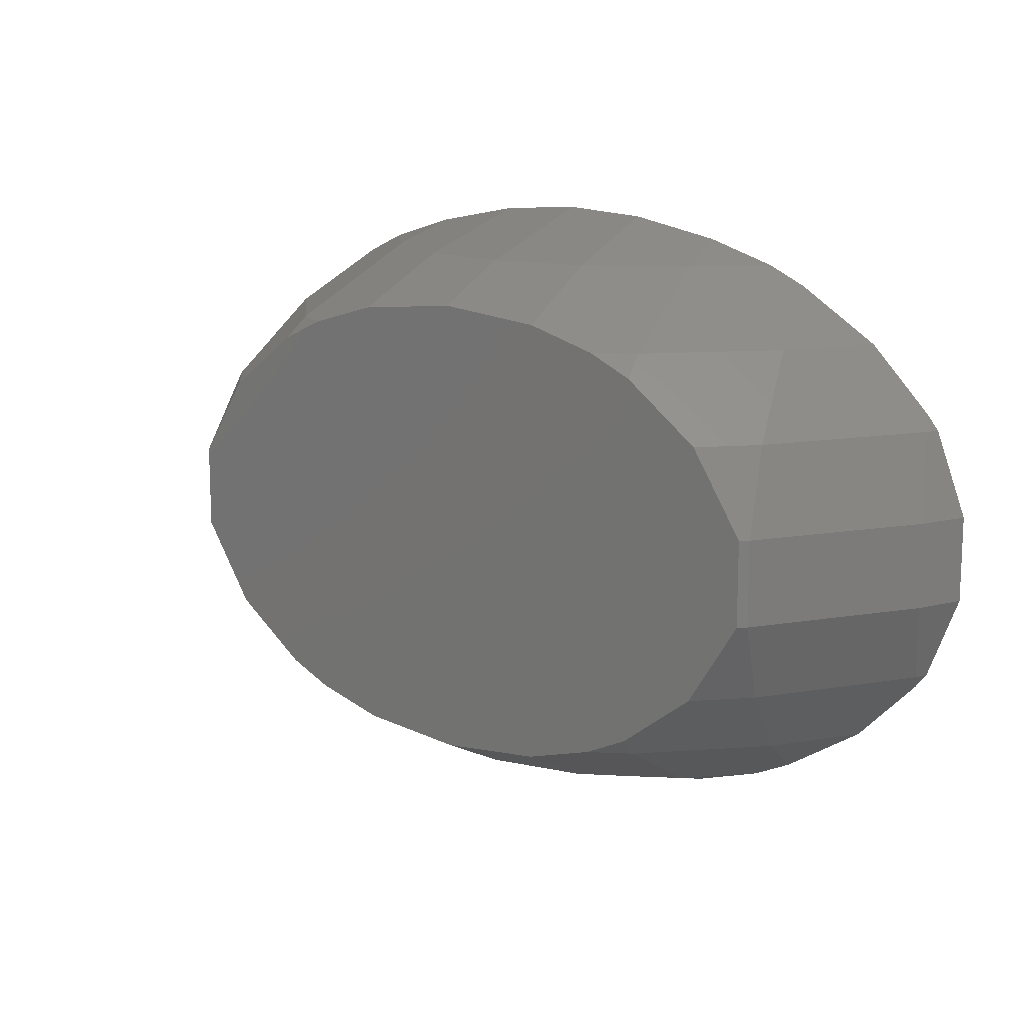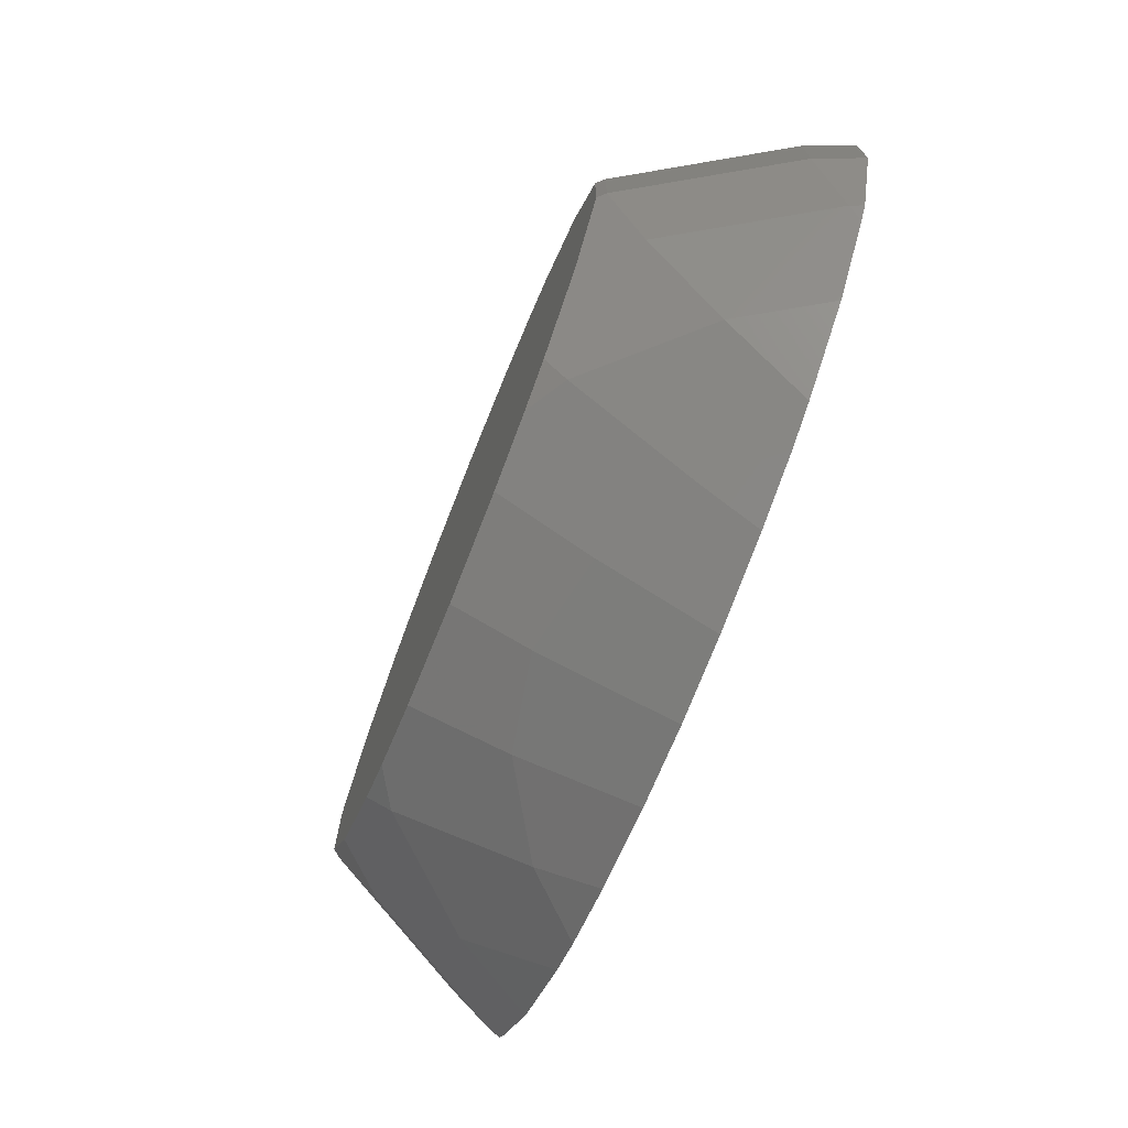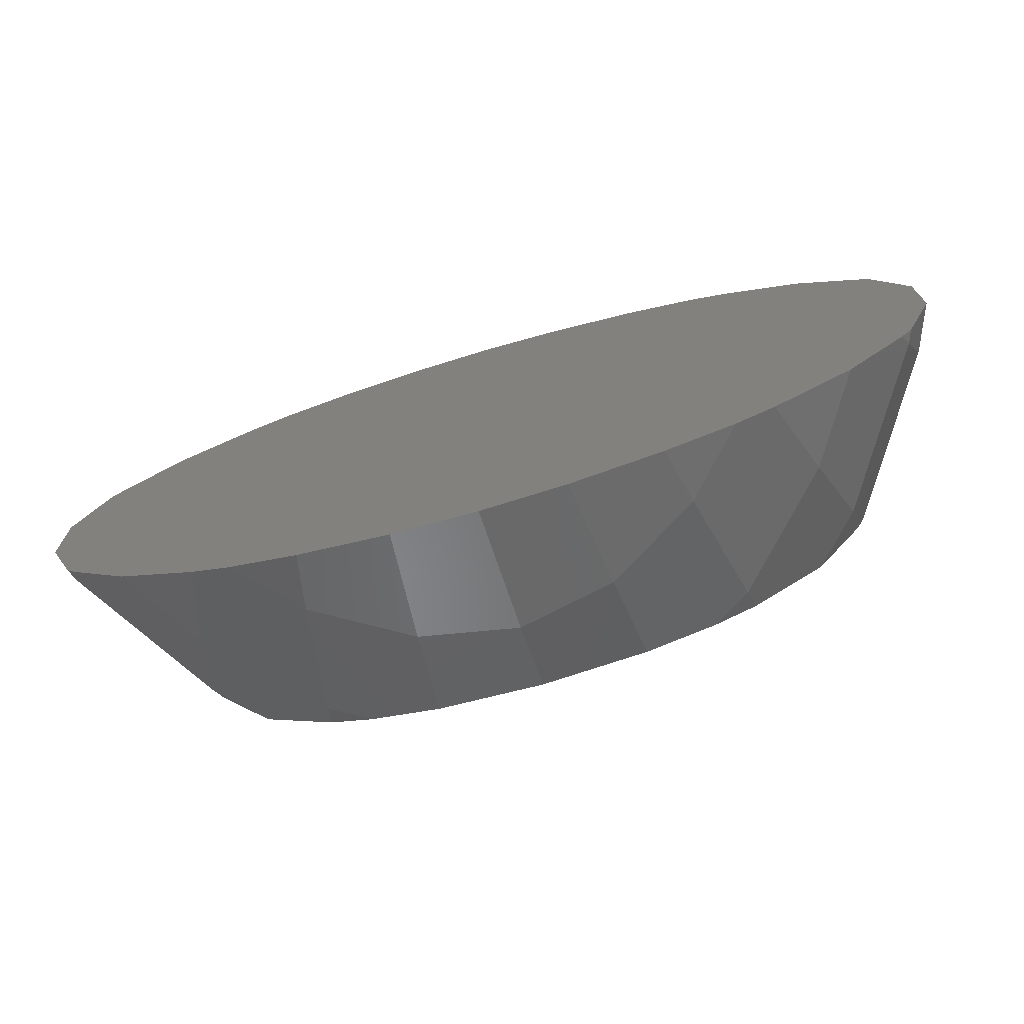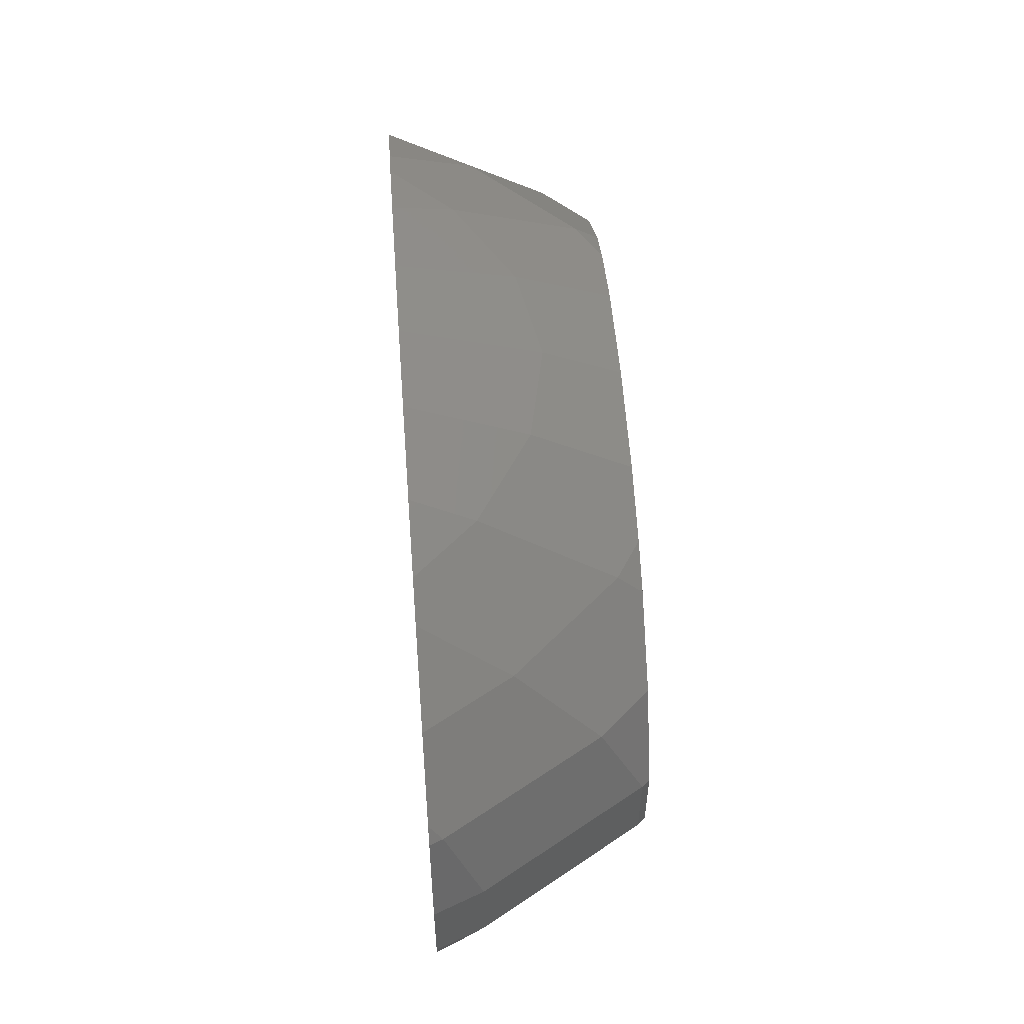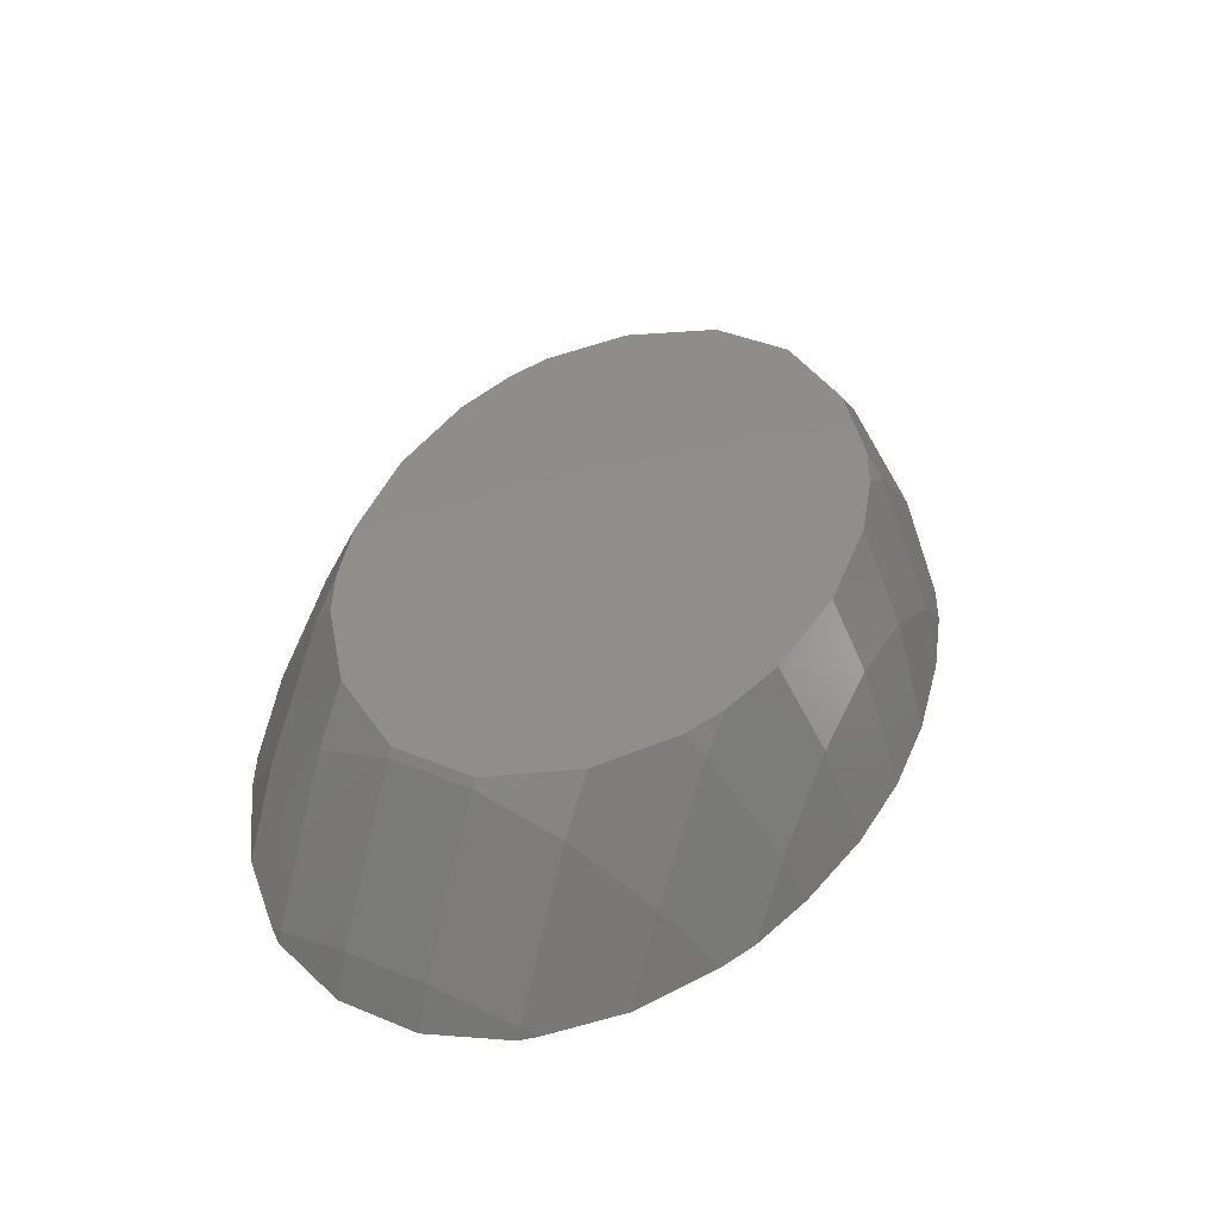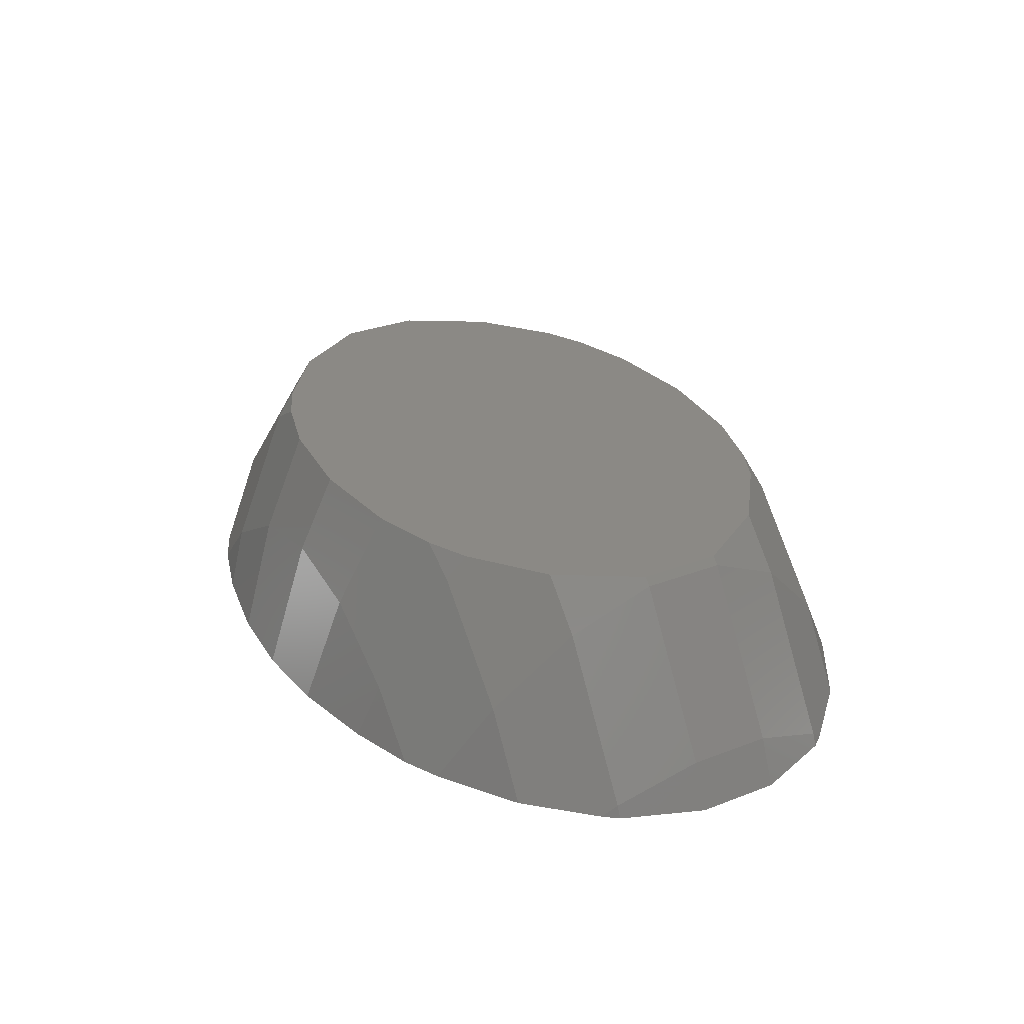
<metadata>
{"format":"stl","ext":"stl","renderer":"f3d","projection":"perspective","resolution":1024,"background":"white","views":[{"elev":13.2,"azim":-142.4,"up":"+Z"},{"elev":-71.9,"azim":-111.7,"up":"+Z"},{"elev":-72.2,"azim":16.5,"up":"+Z"},{"elev":56.0,"azim":85.8,"up":"+Z"},{"elev":42.5,"azim":-63.9,"up":"+Y"},{"elev":29.5,"azim":60.3,"up":"+Y"}]}
</metadata>
<code>
# stl→obj: 122 verts, 240 faces
v 15 -5 -5.441
v 15 -5 5.441
v 16.69 -5 5.275
v 17.97 -5 5.056
v 17.49 -5 5.197
v 13.31 -5 5.275
v 16.69 -5 -5.275
v 13.31 -5 -5.275
v 17.97 -5 -5.056
v 19.15 -5 4.714
v 19.15 -5 -4.714
v 20.18 -5 4.229
v 12.03 -5 5.056
v 12.51 -5 5.197
v 22.29 -5 2.318
v 21.92 -5 2.903
v 20.18 -5 -4.229
v 12.03 -5 -5.056
v 10.85 -5 4.714
v 22.29 -5 -2.318
v 23.13 -5 0.9802
v 23.13 -5 -0.9802
v 10.85 -5 -4.714
v 9.822 -5 -4.229
v 9.822 -5 4.229
v 21.92 -5 -2.903
v 7.714 -5 2.318
v 8.082 -5 2.903
v 6.871 -5 0.9802
v 7.714 -5 -2.318
v 6.871 -5 -0.9802
v 17.49 -5 -5.197
v 8.082 -5 -2.903
v 12.51 -5 -5.197
v 14.41 -10 7.369
v 15.59 -10 7.369
v 15 -10 7.407
v 14.41 -10 -7.369
v 13.01 -10 7.277
v 13.01 -10 -7.277
v 12 -10 7.081
v 15.59 -10 -7.369
v 12 -10 -7.081
v 10.86 -10 6.858
v 16.99 -10 7.277
v 10.86 -10 -6.858
v 9.23 -10 6.344
v 16.99 -10 -7.277
v 9.23 -10 -6.344
v 8.318 -10 5.913
v 18 -10 7.081
v 8.318 -10 -5.913
v 7.347 -10 5.296
v 18 -10 -7.081
v 5.991 -10 4.261
v 6.433 -10 4.714
v 19.14 -10 6.858
v 7.347 -10 -5.296
v 19.14 -10 -6.858
v 4.148 -10 1.394
v 5 -10 3.244
v 20.77 -10 6.344
v 4.727 -10 2.903
v 20.77 -10 -6.344
v 5.991 -10 -4.261
v 21.68 -10 5.913
v 4.148 -10 -1.394
v 3.989 -10 0.9802
v 21.68 -10 -5.913
v 22.65 -10 5.296
v 3.989 -10 -0.9802
v 22.65 -10 -5.296
v 24.01 -10 4.261
v 5 -10 -3.244
v 4.727 -10 -2.903
v 23.57 -10 4.714
v 24.01 -10 -4.261
v 6.433 -10 -4.714
v 25.85 -10 1.394
v 25 -10 3.244
v 23.57 -10 -4.714
v 25.85 -10 -1.394
v 25 -10 -3.244
v 25.27 -10 -2.903
v 26.01 -10 0.9802
v 26.01 -10 -0.9802
v 25.27 -10 2.903
v 15 -10 -7.407
v 7.025 -6.13 2.903
v 4.444 -8.889 0.9802
v 4.85 -9.7 2.903
v 7.025 -6.13 -2.903
v 4.444 -8.889 -0.9802
v 6.707 -5.176 -0.9802
v 25.15 -9.7 -2.903
v 22.97 -6.13 -2.903
v 25.56 -8.889 -0.9802
v 9.938 -5.556 -4.714
v 15 -6.81 -6.344
v 17.26 -7.255 -6.344
v 10.56 -8.575 6.344
v 9.938 -5.556 4.714
v 22.97 -6.13 2.903
v 4.85 -9.7 -2.903
v 22.35 -8.001 -4.714
v 23.29 -5.176 0.9802
v 23.29 -5.176 -0.9802
v 25.56 -8.889 0.9802
v 25.15 -9.7 2.903
v 7.65 -8.001 4.714
v 12.74 -7.255 -6.344
v 6.707 -5.176 0.9802
v 20.06 -5.556 -4.714
v 19.44 -8.575 -6.344
v 10.56 -8.575 -6.344
v 22.35 -8.001 4.714
v 12.74 -7.255 6.344
v 20.06 -5.556 4.714
v 15 -6.81 6.344
v 17.26 -7.255 6.344
v 19.44 -8.575 6.344
v 7.65 -8.001 -4.714
f 1 2 3
f 4 3 5
f 2 1 6
f 3 4 7
f 8 6 1
f 9 4 10
f 3 7 1
f 11 10 12
f 6 13 14
f 15 12 16
f 13 6 8
f 12 15 17
f 13 18 19
f 20 15 21
f 18 13 8
f 20 21 22
f 23 19 18
f 15 20 17
f 24 25 23
f 17 20 26
f 27 25 24
f 12 17 11
f 25 27 28
f 10 11 9
f 29 30 31
f 4 9 7
f 30 27 24
f 7 9 32
f 30 24 33
f 27 30 29
f 18 8 34
f 19 23 25
f 35 36 37
f 38 35 39
f 35 38 36
f 40 39 41
f 42 36 38
f 43 41 44
f 36 42 45
f 46 44 47
f 48 45 42
f 49 47 50
f 45 48 51
f 52 50 53
f 54 51 48
f 55 53 56
f 51 54 57
f 53 55 58
f 59 57 54
f 60 55 61
f 57 59 62
f 60 61 63
f 64 62 59
f 55 60 65
f 62 64 66
f 67 60 68
f 66 69 70
f 67 68 71
f 72 70 69
f 60 67 65
f 73 70 72
f 74 67 75
f 70 73 76
f 65 67 74
f 77 73 72
f 55 65 58
f 41 43 40
f 58 65 78
f 53 58 52
f 73 79 80
f 77 72 81
f 50 52 49
f 82 83 84
f 47 49 46
f 82 77 83
f 44 46 43
f 85 82 86
f 80 79 87
f 79 73 77
f 39 40 38
f 82 79 77
f 79 82 85
f 69 66 64
f 42 38 88
f 89 90 91
f 92 93 94
f 95 96 97
f 98 33 24
f 33 98 92
f 90 68 60
f 84 83 95
f 99 42 88
f 42 99 100
f 96 26 20
f 82 95 97
f 95 82 84
f 19 101 13
f 101 19 102
f 91 63 61
f 15 16 103
f 65 104 92
f 104 65 74
f 72 105 81
f 106 22 21
f 22 106 107
f 97 96 107
f 108 103 109
f 55 110 89
f 110 55 56
f 40 43 111
f 48 42 100
f 74 75 104
f 55 91 61
f 91 55 89
f 112 27 29
f 27 112 89
f 105 113 96
f 54 114 59
f 114 54 100
f 93 112 94
f 112 93 90
f 85 108 79
f 82 97 86
f 99 8 1
f 19 25 102
f 115 43 46
f 43 115 111
f 100 9 114
f 9 100 32
f 71 90 93
f 90 71 68
f 46 49 115
f 94 29 31
f 29 94 112
f 116 66 70
f 101 41 117
f 41 101 44
f 103 118 116
f 79 109 87
f 109 79 108
f 113 11 17
f 27 89 28
f 28 102 25
f 102 28 89
f 113 26 96
f 26 113 17
f 15 106 21
f 106 15 103
f 33 92 30
f 64 105 69
f 105 64 114
f 110 47 101
f 47 110 50
f 112 90 89
f 60 91 90
f 91 60 63
f 67 71 93
f 67 104 75
f 104 67 93
f 104 93 92
f 30 94 31
f 94 30 92
f 119 35 37
f 35 119 117
f 118 16 12
f 16 118 103
f 3 120 5
f 120 3 119
f 12 10 118
f 109 80 87
f 73 109 103
f 109 73 80
f 110 53 50
f 107 20 22
f 20 107 96
f 106 103 108
f 77 95 83
f 95 77 96
f 77 105 96
f 105 77 81
f 111 18 34
f 18 111 115
f 64 59 114
f 72 69 105
f 114 11 113
f 11 114 9
f 105 114 113
f 40 111 38
f 102 89 110
f 102 110 101
f 101 47 44
f 120 4 5
f 4 120 121
f 119 36 120
f 36 119 37
f 2 119 3
f 120 36 45
f 117 41 39
f 121 57 62
f 10 121 118
f 121 10 4
f 110 56 53
f 85 97 108
f 97 85 86
f 52 58 122
f 115 23 18
f 23 115 98
f 38 99 88
f 99 38 111
f 111 8 99
f 8 111 34
f 122 49 52
f 49 122 115
f 98 24 23
f 54 48 100
f 7 99 1
f 100 7 32
f 7 100 99
f 2 6 119
f 35 117 39
f 118 121 116
f 116 62 66
f 62 116 121
f 108 107 106
f 107 108 97
f 58 78 122
f 65 122 78
f 122 65 92
f 6 117 119
f 117 6 14
f 13 117 14
f 117 13 101
f 120 45 51
f 121 51 57
f 51 121 120
f 76 116 70
f 73 116 76
f 116 73 103
f 115 122 98
f 122 92 98

</code>
